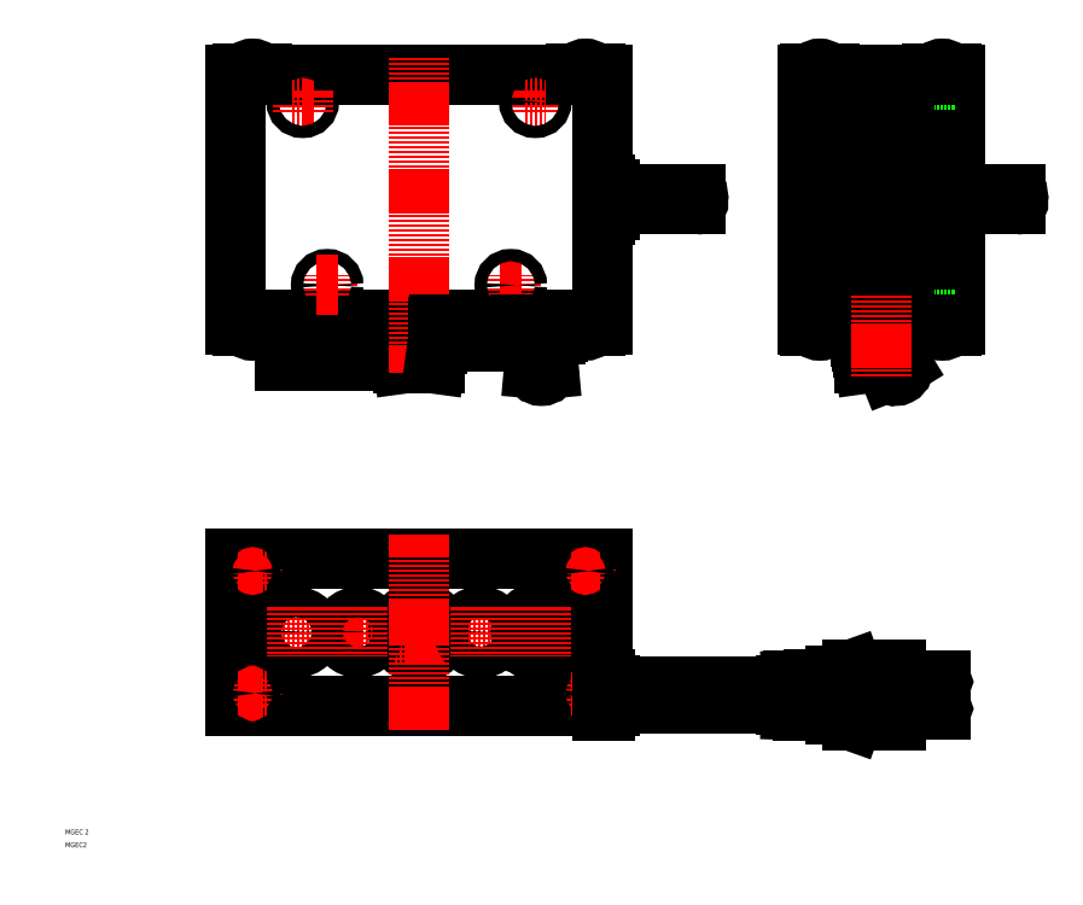
<metadata>
{"format":"dxf","ext":"dxf","renderer":"ezdxf+matplotlib","layout":"modelspace","background":"white","min_lineweight":24,"dpi":150}
</metadata>
<code>
0
SECTION
2
ENTITIES
0
LINE
8
0
10
286.9
20
129.2
30
0
11
280.1
21
131.6
31
0
0
LINE
8
0
10
280.1
20
147.8
30
0
11
286.9
21
150.2
31
0
0
ARC
8
0
10
159.9
20
273.2
30
0
40
3
50
180
51
0
0
CIRCLE
8
0
10
109.9
20
165.4
30
0
40
6.5
0
CIRCLE
8
0
10
109.9
20
165.4
30
0
40
8.5
0
LINE
8
CENTER
10
195.2
20
165.4
30
0
11
24.54
21
165.4
31
0
0
LINE
8
0
10
184.9
20
135.4
30
0
11
34.85
21
135.4
31
0
0
LINE
8
0
10
184.9
20
195.4
30
0
11
34.85
21
195.4
31
0
0
CIRCLE
8
0
10
84.85
20
165.4
30
0
40
6.25
0
CIRCLE
8
0
10
59.85
20
165.4
30
0
40
6.25
0
LINE
8
0
10
34.85
20
195.4
30
0
11
34.85
21
135.4
31
0
0
LINE
8
CENTER
10
41.85
20
146.3
30
0
11
41.85
21
134.6
31
0
0
CIRCLE
8
0
10
41.85
20
140.4
30
0
40
2.5
0
CIRCLE
8
0
10
41.85
20
140.4
30
0
40
4
0
LINE
8
CENTER
10
47.72
20
140.4
30
0
11
35.98
21
140.4
31
0
0
CIRCLE
8
0
10
41.85
20
140.4
30
0
40
1
0
CIRCLE
8
0
10
59.85
20
165.4
30
0
40
2.5
0
CIRCLE
8
0
10
84.85
20
165.4
30
0
40
2.5
0
LINE
8
CENTER
10
41.85
20
196.3
30
0
11
41.85
21
184.6
31
0
0
CIRCLE
8
0
10
41.85
20
190.4
30
0
40
4
0
LINE
8
CENTER
10
47.72
20
190.4
30
0
11
35.98
21
190.4
31
0
0
CIRCLE
8
0
10
41.85
20
190.4
30
0
40
2.5
0
CIRCLE
8
0
10
41.85
20
190.4
30
0
40
1
0
POLYLINE
8
0
66
     1
10
0
20
0
30
0
0
VERTEX
8
0
10
162.8
20
159.6
30
0
0
VERTEX
8
0
10
166.4
20
161.8
30
0
0
VERTEX
8
0
10
166.3
20
169.3
30
0
0
VERTEX
8
0
10
159.8
20
172.9
30
0
0
VERTEX
8
0
10
153.3
20
169.1
30
0
0
VERTEX
8
0
10
153.4
20
161.6
30
0
0
VERTEX
8
0
10
156.9
20
159.6
30
0
0
SEQEND
8
0
0
ARC
8
0
10
159.9
20
165.4
30
0
40
5.5
50
299.4
51
240.6
0
ARC
8
0
10
159.9
20
165.4
30
0
40
8.5
50
283.3
51
256.7
0
CIRCLE
8
0
10
134.9
20
165.4
30
0
40
6.5
0
LINE
8
CENTER
10
109.9
20
205.2
30
0
11
109.9
21
125.7
31
0
0
LINE
8
0
10
184.9
20
195.4
30
0
11
184.9
21
133.4
31
0
0
LINE
8
0
10
187.9
20
136.2
30
0
11
217.9
21
136.2
31
0
0
LINE
8
0
10
187.9
20
143.2
30
0
11
217.9
21
143.2
31
0
0
LINE
8
0
10
187.9
20
139.7
30
0
11
217.9
21
139.7
31
0
0
LINE
8
0
10
187.9
20
143.9
30
0
11
187.9
21
135.4
31
0
0
LINE
8
CENTER
10
177.9
20
146.3
30
0
11
177.9
21
134.6
31
0
0
CIRCLE
8
0
10
177.9
20
140.4
30
0
40
4
0
CIRCLE
8
0
10
177.9
20
140.4
30
0
40
2.5
0
LINE
8
CENTER
10
183.7
20
140.4
30
0
11
172
21
140.4
31
0
0
CIRCLE
8
0
10
177.9
20
140.4
30
0
40
1
0
ARC
8
0
10
185.9
20
135.4
30
0
40
2
50
270
51
0
0
LINE
8
0
10
185.9
20
133.4
30
0
11
184.9
21
133.4
31
0
0
LINE
8
0
10
161.4
20
165.4
30
0
11
162.9
21
159.4
31
0
0
ARC
8
0
10
159.9
20
159.4
30
0
40
3
50
180
51
0
0
LINE
8
0
10
158.4
20
165.4
30
0
11
156.9
21
159.4
31
0
0
ARC
8
0
10
159.9
20
165.4
30
0
40
1.75
50
340.3
51
199.7
0
ARC
8
0
10
159.9
20
165.4
30
0
40
1.5
50
360
51
180
0
ARC
8
0
10
185.9
20
143.9
30
0
40
2
50
0
51
90
0
LINE
8
0
10
185.9
20
145.9
30
0
11
184.9
21
145.9
31
0
0
LINE
8
0
10
222.9
20
143.2
30
0
11
259.9
21
143.2
31
0
0
LINE
8
0
10
222.9
20
139.7
30
0
11
259.9
21
139.7
31
0
0
LINE
8
0
10
222.9
20
136.2
30
0
11
259.9
21
136.2
31
0
0
ARC
8
0
10
222.6
20
141.4
30
0
40
1.771
50
278.8
51
81.2
0
ARC
8
0
10
218.1
20
141.4
30
0
40
1.771
50
98.8
51
261.2
0
ARC
8
0
10
217.6
20
141.4
30
0
40
1.771
50
278.8
51
81.2
0
ARC
8
0
10
217.6
20
137.9
30
0
40
1.771
50
278.8
51
81.2
0
ARC
8
0
10
222.6
20
137.9
30
0
40
1.771
50
278.8
51
81.2
0
ARC
8
0
10
223.1
20
137.9
30
0
40
1.771
50
98.8
51
261.2
0
LINE
8
0
10
262.9
20
145.7
30
0
11
262.9
21
139.7
31
0
0
LINE
8
0
10
264.9
20
145.8
30
0
11
264.9
21
139.7
31
0
0
LINE
8
0
10
270.9
20
146
30
0
11
270.9
21
139.7
31
0
0
LINE
8
0
10
272.9
20
146
30
0
11
272.9
21
139.7
31
0
0
LINE
8
0
10
279.9
20
147.5
30
0
11
279.9
21
131.9
31
0
0
LINE
8
0
10
259.9
20
143.7
30
0
11
259.9
21
135.7
31
0
0
LINE
8
0
10
278.4
20
133.2
30
0
11
261.9
21
133.7
31
0
0
LINE
8
0
10
266.9
20
139.7
30
0
11
266.9
21
133.5
31
0
0
LINE
8
0
10
268.9
20
139.7
30
0
11
268.9
21
133.5
31
0
0
ARC
8
0
10
261.9
20
135.7
30
0
40
2
50
180
51
270
0
ARC
8
0
10
263.9
20
139.7
30
0
40
1
50
180
51
0
0
ARC
8
0
10
267.9
20
139.7
30
0
40
1
50
0
51
180
0
LINE
8
0
10
274.9
20
139.7
30
0
11
274.9
21
133.3
31
0
0
LINE
8
0
10
276.9
20
139.7
30
0
11
276.9
21
133.2
31
0
0
ARC
8
0
10
280.2
20
131.9
30
0
40
0.3
50
180
51
250.3
0
LINE
8
0
10
279.9
20
132.7
30
0
11
278.4
21
133.2
31
0
0
ARC
8
0
10
275.9
20
139.7
30
0
40
1
50
0
51
180
0
ARC
8
0
10
271.9
20
139.7
30
0
40
1
50
180
51
0
0
LINE
8
0
10
278.4
20
146.2
30
0
11
261.9
21
145.7
31
0
0
ARC
8
0
10
261.9
20
143.7
30
0
40
2
50
90
51
180
0
ARC
8
0
10
280.2
20
147.5
30
0
40
0.3
50
109.7
51
180
0
LINE
8
0
10
279.9
20
146.7
30
0
11
278.4
21
146.2
31
0
0
LINE
8
CENTER
10
177.9
20
196.3
30
0
11
177.9
21
184.6
31
0
0
CIRCLE
8
0
10
177.9
20
190.4
30
0
40
4
0
LINE
8
CENTER
10
183.7
20
190.4
30
0
11
172
21
190.4
31
0
0
CIRCLE
8
0
10
177.9
20
190.4
30
0
40
2.5
0
CIRCLE
8
0
10
177.9
20
190.4
30
0
40
1
0
INSERT
8
0
2
*X2
10
27.47
20
159.1
30
0
0
LINE
8
0
10
116.4
20
275.2
30
0
11
103.4
21
275.2
31
0
0
LINE
8
0
10
116.5
20
276.2
30
0
11
103.2
21
276.2
31
0
0
LINE
8
0
10
117.6
20
284.2
30
0
11
102.1
21
284.2
31
0
0
LINE
8
0
10
117.9
20
286.2
30
0
11
101.9
21
286.2
31
0
0
LINE
8
0
10
118.4
20
290.2
30
0
11
101.4
21
290.2
31
0
0
LINE
8
0
10
184.9
20
293.2
30
0
11
34.85
21
293.2
31
0
0
LINE
8
0
10
184.9
20
291.2
30
0
11
34.85
21
291.2
31
0
0
LINE
8
0
10
34.85
20
393.2
30
0
11
184.9
21
393.2
31
0
0
LINE
8
0
10
34.85
20
393.2
30
0
11
34.85
21
291.2
31
0
0
LINE
8
0
10
34.85
20
291.2
30
0
11
34.85
21
332.5
31
0
0
LINE
8
0
10
66.1
20
289.2
30
0
11
53.6
21
289.2
31
0
0
LINE
8
0
10
64.85
20
276.2
30
0
11
54.85
21
276.2
31
0
0
LINE
8
0
10
64.85
20
277.2
30
0
11
54.85
21
277.2
31
0
0
LINE
8
0
10
64.85
20
283.2
30
0
11
54.85
21
283.2
31
0
0
LINE
8
0
10
64.85
20
287.2
30
0
11
54.85
21
287.2
31
0
0
LINE
8
0
10
45.85
20
290.7
30
0
11
37.85
21
290.7
31
0
0
ARC
8
0
10
41.85
20
291.2
30
0
40
2.5
50
191.5
51
348.5
0
LINE
8
0
10
37.85
20
291.2
30
0
11
37.85
21
290.7
31
0
0
LINE
8
0
10
54.85
20
289.2
30
0
11
54.85
21
276.2
31
0
0
LINE
8
0
10
53.6
20
291.2
30
0
11
53.6
21
289.2
31
0
0
LINE
8
0
10
45.85
20
291.2
30
0
11
45.85
21
290.7
31
0
0
LINE
8
0
10
89.85
20
287.2
30
0
11
79.85
21
287.2
31
0
0
LINE
8
0
10
91.1
20
289.2
30
0
11
78.6
21
289.2
31
0
0
LINE
8
0
10
89.85
20
276.2
30
0
11
79.85
21
276.2
31
0
0
LINE
8
0
10
79.85
20
289.2
30
0
11
79.85
21
276.2
31
0
0
LINE
8
0
10
64.85
20
289.2
30
0
11
64.85
21
276.2
31
0
0
LINE
8
0
10
66.1
20
291.2
30
0
11
66.1
21
289.2
31
0
0
LINE
8
0
10
78.6
20
291.2
30
0
11
78.6
21
289.2
31
0
0
LINE
8
0
10
101.9
20
286.2
30
0
11
103.4
21
275.2
31
0
0
LINE
8
0
10
89.85
20
289.2
30
0
11
89.85
21
276.2
31
0
0
LINE
8
0
10
91.1
20
291.2
30
0
11
91.1
21
289.2
31
0
0
LINE
8
0
10
101.9
20
290.2
30
0
11
101.9
21
286.2
31
0
0
LINE
8
0
10
101.4
20
291.2
30
0
11
101.4
21
290.2
31
0
0
LINE
8
CENTER
10
72.35
20
302.9
30
0
11
72.35
21
311.6
31
0
0
CIRCLE
8
0
10
72.35
20
307.2
30
0
40
2.5
0
LINE
8
CENTER
10
67.99
20
307.2
30
0
11
76.72
21
307.2
31
0
0
LINE
8
CENTER
10
57.99
20
382.2
30
0
11
66.72
21
382.2
31
0
0
CIRCLE
8
0
10
62.35
20
382.2
30
0
40
2.5
0
ARC
8
0
10
41.85
20
393.2
30
0
40
2.5
50
11.54
51
168.5
0
LINE
8
0
10
45.85
20
393.7
30
0
11
37.85
21
393.7
31
0
0
LINE
8
0
10
37.85
20
393.2
30
0
11
37.85
21
393.7
31
0
0
LINE
8
CENTER
10
62.35
20
377.9
30
0
11
62.35
21
386.6
31
0
0
LINE
8
0
10
45.85
20
393.2
30
0
11
45.85
21
393.7
31
0
0
LINE
8
CENTER
10
109.9
20
400.3
30
0
11
109.9
21
271.7
31
0
0
LINE
8
0
10
184.9
20
393.2
30
0
11
184.9
21
291.2
31
0
0
LINE
8
0
10
187.9
20
340.2
30
0
11
222.9
21
340.2
31
0
0
LINE
8
0
10
187.9
20
344.2
30
0
11
222.9
21
344.2
31
0
0
LINE
8
CENTER
10
143
20
307.2
30
0
11
151.7
21
307.2
31
0
0
LINE
8
0
10
128.4
20
284.2
30
0
11
141.4
21
284.2
31
0
0
LINE
8
0
10
117.9
20
286.2
30
0
11
116.4
21
275.2
31
0
0
LINE
8
0
10
117.9
20
290.2
30
0
11
117.9
21
286.2
31
0
0
LINE
8
0
10
118.4
20
291.2
30
0
11
118.4
21
290.2
31
0
0
LINE
8
0
10
128.4
20
291.2
30
0
11
128.4
21
284.2
31
0
0
LINE
8
0
10
141.4
20
284.2
30
0
11
141.4
21
291.2
31
0
0
LINE
8
CENTER
10
147.4
20
302.9
30
0
11
147.4
21
311.6
31
0
0
CIRCLE
8
0
10
147.4
20
307.2
30
0
40
2.5
0
LINE
8
0
10
161.6
20
287.2
30
0
11
162.9
21
273.2
31
0
0
LINE
8
0
10
158.1
20
287.2
30
0
11
156.9
21
273.2
31
0
0
LINE
8
0
10
154.4
20
287.2
30
0
11
165.4
21
287.2
31
0
0
LINE
8
0
10
151.4
20
290.2
30
0
11
168.4
21
290.2
31
0
0
LINE
8
0
10
153.4
20
290.2
30
0
11
153.4
21
288.7
31
0
0
LINE
8
0
10
159.9
20
290.2
30
0
11
159.9
21
287.2
31
0
0
ARC
8
0
10
154.4
20
288.2
30
0
40
1
50
180
51
270
0
LINE
8
0
10
153.4
20
288.7
30
0
11
153.4
21
288.2
31
0
0
LINE
8
0
10
151.4
20
291.2
30
0
11
151.4
21
290.2
31
0
0
LINE
8
0
10
166.4
20
290.2
30
0
11
166.4
21
288.7
31
0
0
ARC
8
0
10
165.4
20
288.2
30
0
40
1
50
270
51
0
0
LINE
8
0
10
166.4
20
288.7
30
0
11
166.4
21
288.2
31
0
0
LINE
8
0
10
168.4
20
290.2
30
0
11
168.4
21
291.2
31
0
0
ARC
8
0
10
177.9
20
291.2
30
0
40
2.5
50
191.5
51
348.5
0
LINE
8
0
10
181.9
20
290.7
30
0
11
173.9
21
290.7
31
0
0
LINE
8
0
10
173.9
20
291.2
30
0
11
173.9
21
290.7
31
0
0
LINE
8
0
10
181.9
20
291.2
30
0
11
181.9
21
290.7
31
0
0
ARC
8
0
10
185.9
20
346.5
30
0
40
2
50
0
51
90
0
LINE
8
0
10
187.9
20
346.5
30
0
11
187.9
21
338
31
0
0
LINE
8
0
10
185.9
20
336
30
0
11
184.9
21
336
31
0
0
ARC
8
0
10
185.9
20
338
30
0
40
2
50
270
51
0
0
LINE
8
0
10
185.9
20
348.5
30
0
11
184.9
21
348.5
31
0
0
ARC
8
0
10
222.9
20
341.2
30
0
40
1
50
270
51
90
0
ARC
8
0
10
222.9
20
343.2
30
0
40
1
50
270
51
90
0
ARC
8
0
10
222.9
20
343.2
30
0
40
1
50
90
51
270
0
LINE
8
CENTER
10
157.4
20
377.9
30
0
11
157.4
21
386.6
31
0
0
LINE
8
CENTER
10
153
20
382.2
30
0
11
161.7
21
382.2
31
0
0
CIRCLE
8
0
10
157.4
20
382.2
30
0
40
2.5
0
LINE
8
0
10
181.9
20
393.7
30
0
11
173.9
21
393.7
31
0
0
ARC
8
0
10
177.9
20
393.2
30
0
40
2.5
50
11.54
51
168.5
0
LINE
8
0
10
173.9
20
393.2
30
0
11
173.9
21
393.7
31
0
0
LINE
8
0
10
181.9
20
393.2
30
0
11
181.9
21
393.7
31
0
0
LINE
8
0
10
320.5
20
293.2
30
0
11
320.5
21
391.2
31
0
0
LINE
8
0
10
318.5
20
291.2
30
0
11
318.5
21
393.2
31
0
0
LINE
8
0
10
328.5
20
291.2
30
0
11
328.5
21
336
31
0
0
LINE
8
0
10
268.5
20
291.2
30
0
11
268.5
21
393.2
31
0
0
LINE
8
0
10
296.2
20
286.2
30
0
11
290.5
21
286.2
31
0
0
LINE
8
0
10
297
20
284.2
30
0
11
290.8
21
284.2
31
0
0
LINE
8
0
10
290
20
291.2
30
0
11
307
21
291.2
31
0
0
LINE
8
0
10
295.8
20
287.2
30
0
11
301.9
21
271.9
31
0
0
LINE
8
0
10
293
20
287.2
30
0
11
304
21
287.2
31
0
0
LINE
8
0
10
290
20
290.2
30
0
11
307
21
290.2
31
0
0
LINE
8
0
10
307
20
290.2
30
0
11
290
21
290.2
31
0
0
LINE
8
0
10
300.5
20
275.2
30
0
11
292
21
275.2
31
0
0
LINE
8
0
10
300.2
20
276.2
30
0
11
291.9
21
276.2
31
0
0
LINE
8
0
10
268.5
20
291.2
30
0
11
328.5
21
291.2
31
0
0
LINE
8
0
10
304.9
20
150.2
30
0
11
304.9
21
129.2
31
0
0
LINE
8
0
10
286.9
20
129.2
30
0
11
304.9
21
129.2
31
0
0
LINE
8
0
10
304.9
20
133.7
30
0
11
322.9
21
133.7
31
0
0
LINE
8
0
10
304.9
20
134.7
30
0
11
322.9
21
134.7
31
0
0
ARC
8
0
10
322.9
20
134.2
30
0
40
0.5
50
270
51
90
0
LINE
8
0
10
286.9
20
150.2
30
0
11
304.9
21
150.2
31
0
0
LINE
8
0
10
304.9
20
145.7
30
0
11
322.9
21
145.7
31
0
0
LINE
8
0
10
304.9
20
144.7
30
0
11
322.9
21
144.7
31
0
0
ARC
8
0
10
322.9
20
145.2
30
0
40
0.5
50
270
51
90
0
LINE
8
0
10
327.5
20
290.7
30
0
11
319.5
21
290.7
31
0
0
ARC
8
0
10
323.5
20
291.2
30
0
40
2.5
50
191.5
51
348.5
0
LINE
8
0
10
320.5
20
293.2
30
0
11
328.5
21
293.2
31
0
0
LINE
8
0
10
327.5
20
291.2
30
0
11
327.5
21
290.7
31
0
0
LINE
8
0
10
304.9
20
278.3
30
0
11
304.9
21
284.2
31
0
0
LINE
8
0
10
303.7
20
280.3
30
0
11
303.7
21
284.2
31
0
0
LINE
8
0
10
297.4
20
276.2
30
0
11
297.4
21
283.2
31
0
0
LINE
8
0
10
296.2
20
276.2
30
0
11
296.2
21
284.2
31
0
0
LINE
8
0
10
299.4
20
287.2
30
0
11
307.2
21
274.6
31
0
0
LINE
8
0
10
306.5
20
286.2
30
0
11
305.4
21
277.6
31
0
0
ARC
8
0
10
304.5
20
273.2
30
0
40
3
50
206.6
51
26.57
0
LINE
8
0
10
299.9
20
276.2
30
0
11
299.9
21
276.8
31
0
0
LINE
8
0
10
298.7
20
276.2
30
0
11
298.7
21
280
31
0
0
LINE
8
0
10
319.5
20
291.2
30
0
11
319.5
21
290.7
31
0
0
LINE
8
0
10
306.5
20
286.2
30
0
11
300
21
286.2
31
0
0
LINE
8
0
10
306.3
20
284.2
30
0
11
301.3
21
284.2
31
0
0
LINE
8
0
10
306.5
20
290.2
30
0
11
306.5
21
286.2
31
0
0
LINE
8
0
10
306.2
20
283.4
30
0
11
306.2
21
284.2
31
0
0
LINE
8
0
10
302.4
20
282.4
30
0
11
302.4
21
284.2
31
0
0
LINE
8
0
10
307
20
290.2
30
0
11
307
21
291.2
31
0
0
LINE
8
0
10
305
20
290.2
30
0
11
305
21
288.7
31
0
0
ARC
8
0
10
304
20
288.2
30
0
40
1
50
270
51
0
0
LINE
8
0
10
305
20
288.7
30
0
11
305
21
288.2
31
0
0
LINE
8
0
10
307
20
291.2
30
0
11
307
21
290.2
31
0
0
LINE
8
0
10
298.5
20
290.2
30
0
11
298.5
21
287.2
31
0
0
LINE
8
0
10
277.5
20
290.7
30
0
11
269.5
21
290.7
31
0
0
LINE
8
0
10
294.9
20
276.2
30
0
11
294.9
21
284.2
31
0
0
LINE
8
0
10
293.7
20
276.2
30
0
11
293.7
21
284.2
31
0
0
LINE
8
0
10
292.4
20
276.2
30
0
11
292.4
21
284.2
31
0
0
LINE
8
0
10
290.5
20
286.2
30
0
11
292
21
275.2
31
0
0
LINE
8
0
10
290.5
20
290.2
30
0
11
290.5
21
286.2
31
0
0
LINE
8
0
10
291.2
20
281.7
30
0
11
291.2
21
284.2
31
0
0
LINE
8
0
10
292
20
290.2
30
0
11
292
21
288.7
31
0
0
ARC
8
0
10
293
20
288.2
30
0
40
1
50
180
51
270
0
LINE
8
0
10
292
20
288.7
30
0
11
292
21
288.2
31
0
0
LINE
8
0
10
290
20
291.2
30
0
11
290
21
290.2
31
0
0
LINE
8
0
10
290
20
291.2
30
0
11
290
21
290.2
31
0
0
LINE
8
0
10
277.5
20
291.2
30
0
11
277.5
21
290.7
31
0
0
ARC
8
0
10
273.5
20
291.2
30
0
40
2.5
50
191.5
51
348.5
0
LINE
8
0
10
269.5
20
291.2
30
0
11
269.5
21
290.7
31
0
0
LINE
8
0
10
268.5
20
393.2
30
0
11
328.5
21
393.2
31
0
0
LINE
8
0
10
328.5
20
346.5
30
0
11
328.5
21
393.2
31
0
0
LINE
8
0
10
321.1
20
344.2
30
0
11
353.5
21
344.2
31
0
0
LINE
8
0
10
321.1
20
340.2
30
0
11
353.5
21
340.2
31
0
0
ARC
8
0
10
353.5
20
343.2
30
0
40
1
50
270
51
90
0
ARC
8
0
10
353.5
20
341.2
30
0
40
1
50
270
51
90
0
ARC
8
0
10
353.5
20
343.2
30
0
40
1
50
90
51
270
0
LINE
8
0
10
313.5
20
321.2
30
0
11
313.5
21
363.2
31
0
0
LINE
8
0
10
303.5
20
314.7
30
0
11
303.5
21
369.7
31
0
0
ARC
8
0
10
324.3
20
342.2
30
0
40
6.75
50
17.24
51
342.8
0
ARC
8
0
10
324.3
20
342.2
30
0
40
3.75
50
32.23
51
327.8
0
ARC
8
0
10
307
20
321.2
30
0
40
6.5
50
270
51
0
0
LINE
8
0
10
303.5
20
314.7
30
0
11
307
21
314.7
31
0
0
ARC
8
0
10
307
20
363.2
30
0
40
6.5
50
0
51
90
0
LINE
8
0
10
303.5
20
369.7
30
0
11
307
21
369.7
31
0
0
LINE
8
0
10
320.5
20
391.2
30
0
11
328.5
21
391.2
31
0
0
LINE
8
0
10
293.5
20
321.2
30
0
11
293.5
21
363.2
31
0
0
LINE
8
0
10
283.5
20
314.7
30
0
11
283.5
21
369.7
31
0
0
ARC
8
0
10
287
20
321.2
30
0
40
6.5
50
270
51
0
0
LINE
8
0
10
283.5
20
314.7
30
0
11
287
21
314.7
31
0
0
ARC
8
0
10
287
20
363.2
30
0
40
6.5
50
0
51
90
0
LINE
8
0
10
283.5
20
369.7
30
0
11
287
21
369.7
31
0
0
TEXT
8
0
10
-34.68
20
77.54
30
0
40
2
1
MGEC2
0
TEXT
8
0
10
-34.68
20
82.83
30
0
40
2
1
MGEC 2
0
LINE
8
CENTER
10
298.5
20
269.9
30
0
11
298.5
21
303.7
31
0
0
LINE
8
CENTER
10
59.85
20
175.5
30
0
11
59.85
21
155.3
31
0
0
LINE
8
CENTER
10
84.85
20
175.5
30
0
11
84.85
21
155.3
31
0
0
LINE
8
CENTER
10
134.9
20
175.5
30
0
11
134.9
21
155.3
31
0
0
LINE
8
CENTER
10
159.9
20
175.5
30
0
11
159.9
21
155.3
31
0
0
ARC
8
0
10
273.5
20
393.2
30
0
40
2.5
50
11.54
51
168.5
0
LINE
8
0
10
277.5
20
393.7
30
0
11
269.5
21
393.7
31
0
0
LINE
8
0
10
269.5
20
393.2
30
0
11
269.5
21
393.7
31
0
0
LINE
8
0
10
277.5
20
393.2
30
0
11
277.5
21
393.7
31
0
0
LINE
8
0
10
327.5
20
393.7
30
0
11
319.5
21
393.7
31
0
0
LINE
8
0
10
319.5
20
393.2
30
0
11
319.5
21
393.7
31
0
0
ARC
8
0
10
323.5
20
393.2
30
0
40
2.5
50
11.54
51
168.5
0
LINE
8
0
10
327.5
20
393.2
30
0
11
327.5
21
393.7
31
0
0
ENDSEC
0
EOF

</code>
